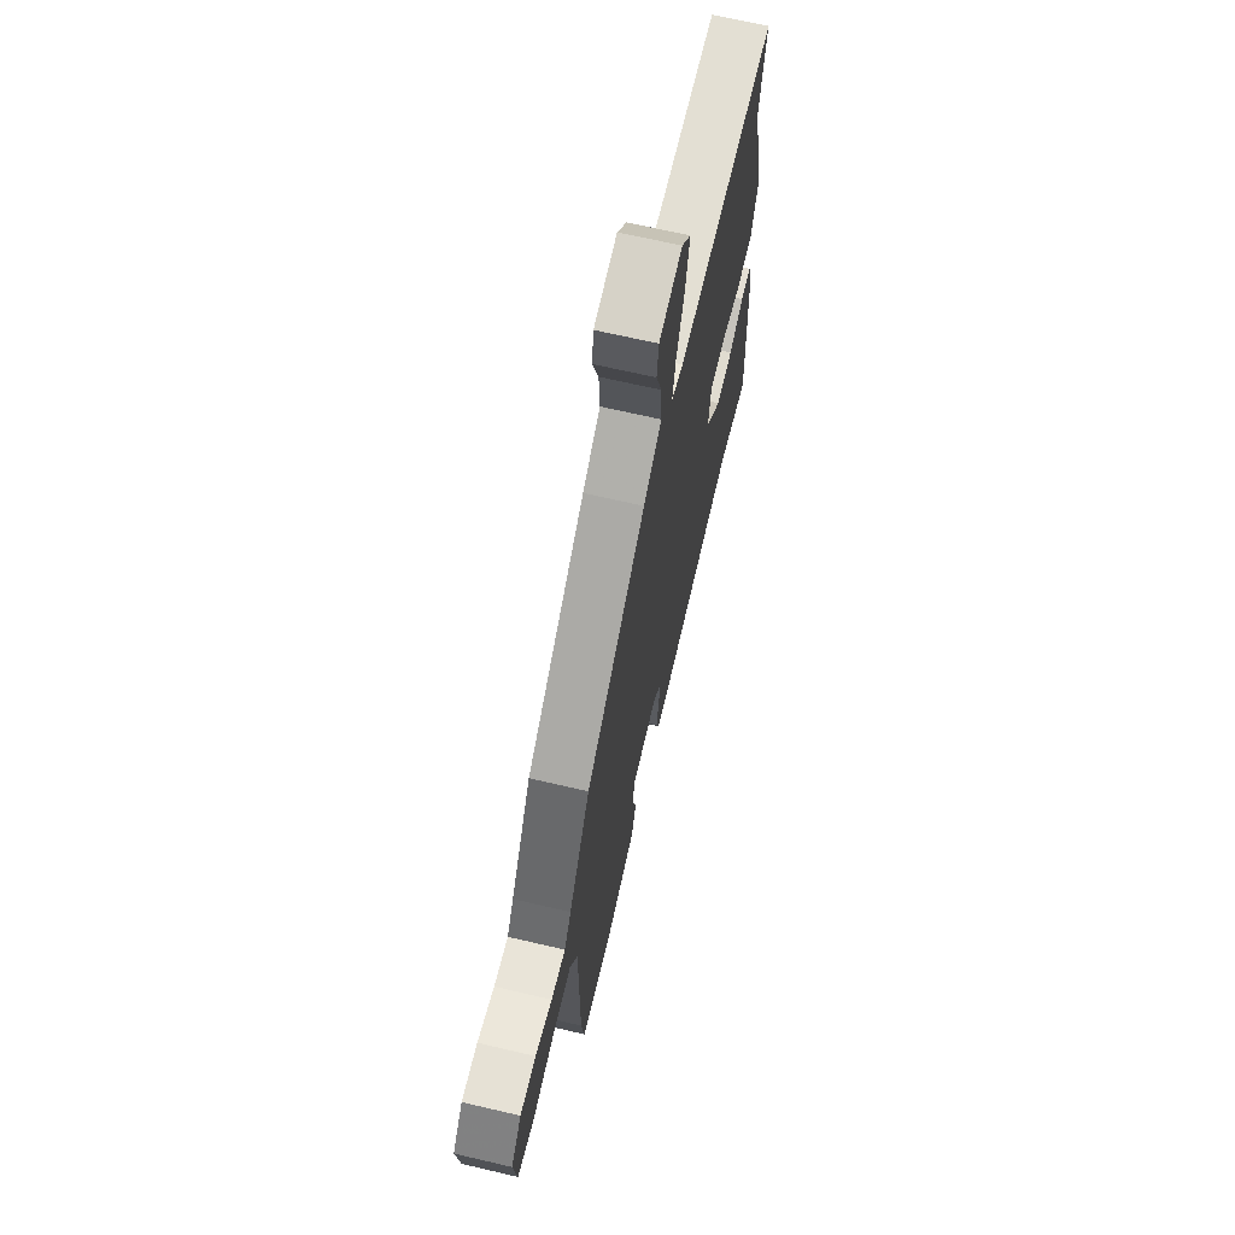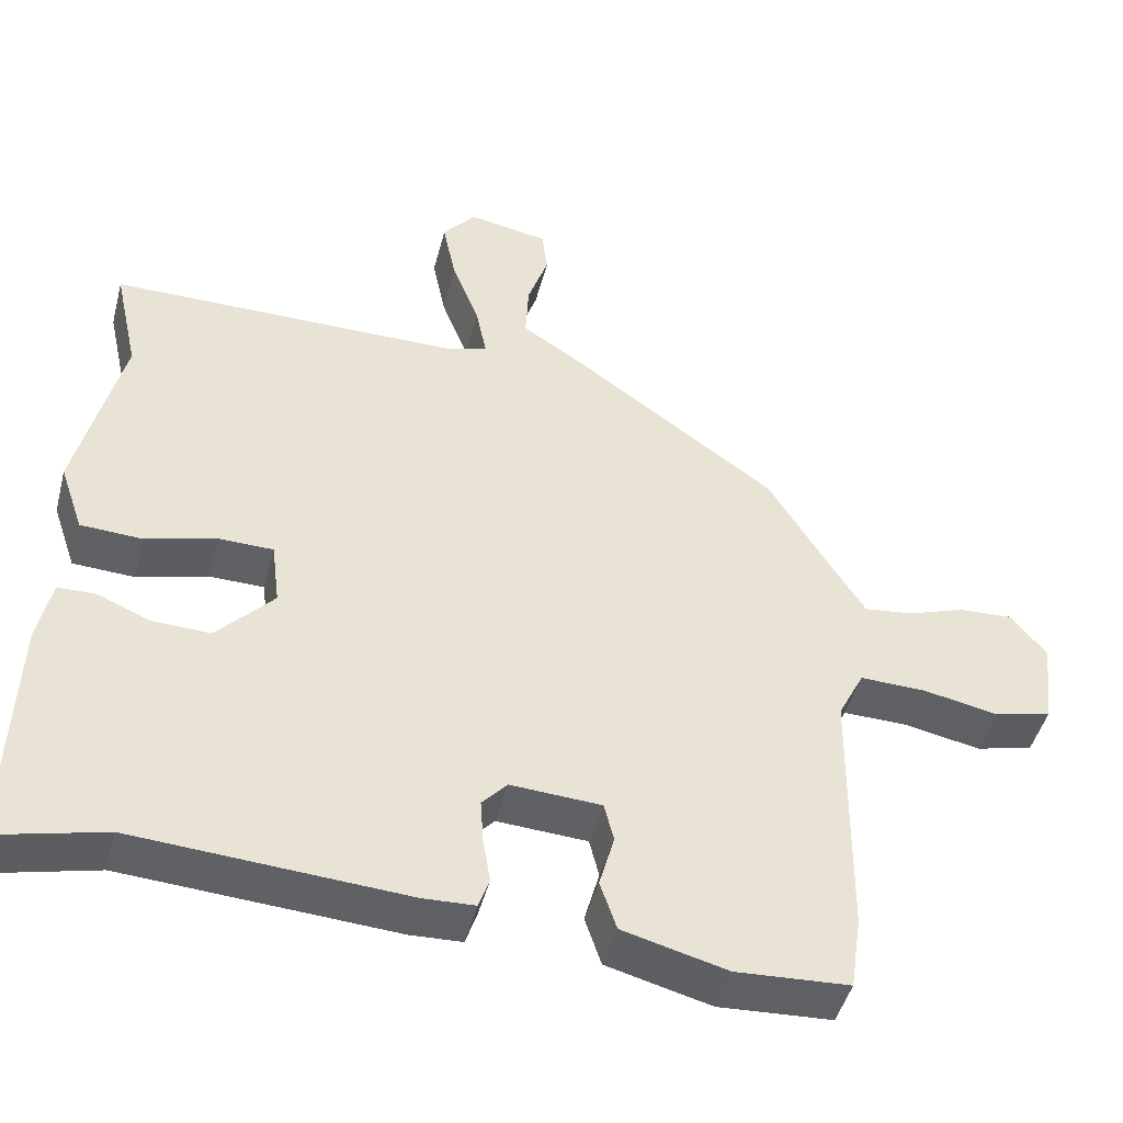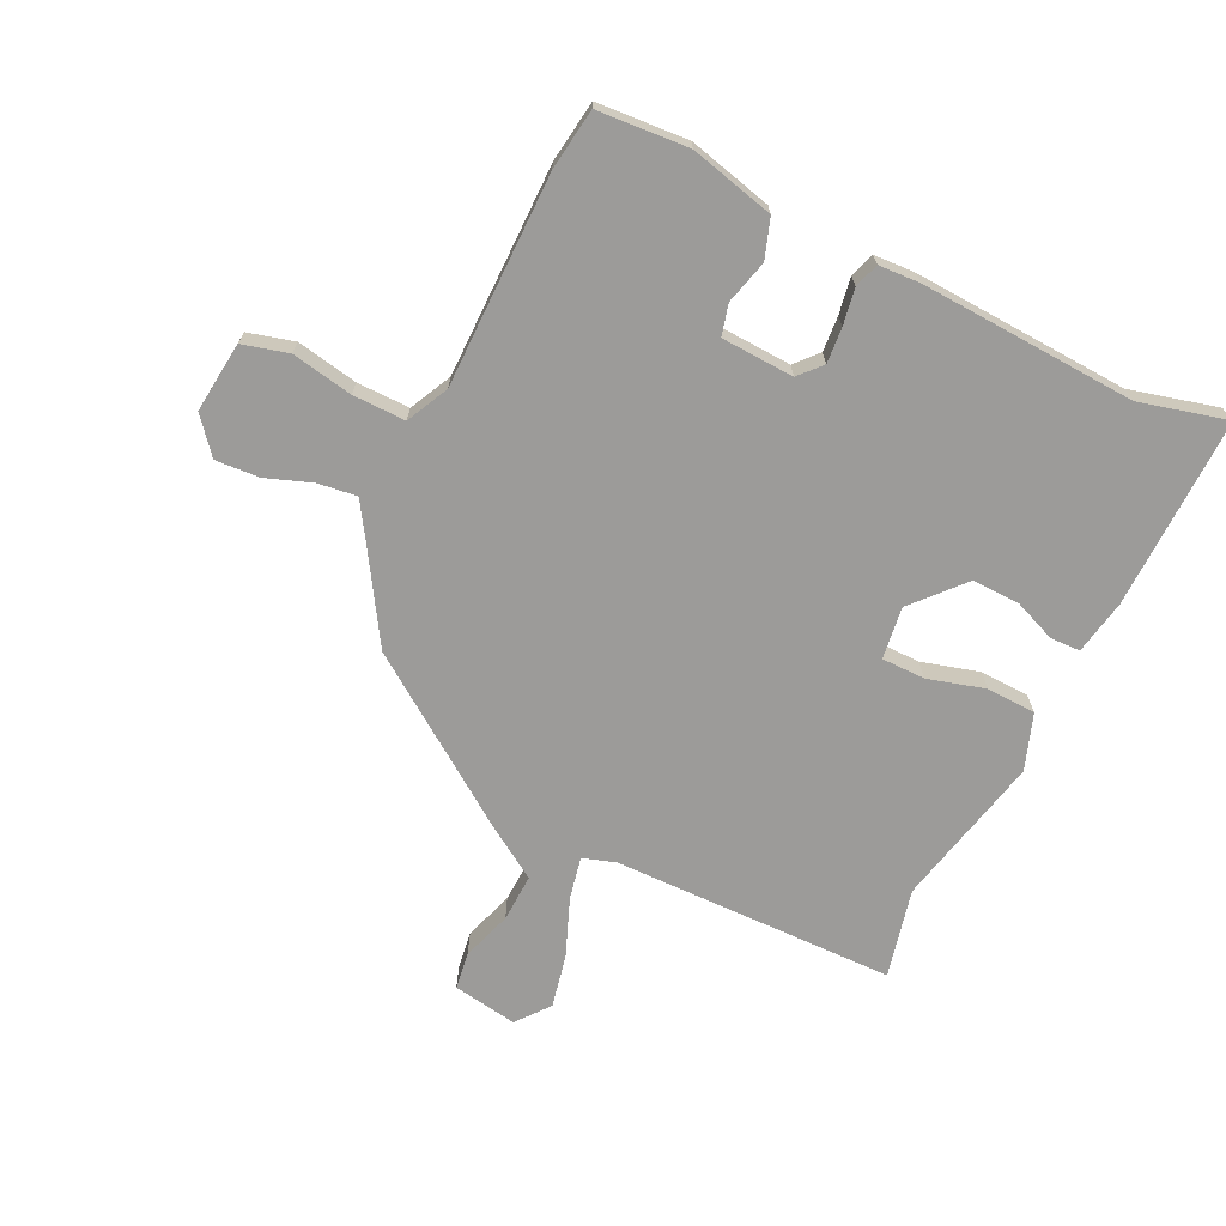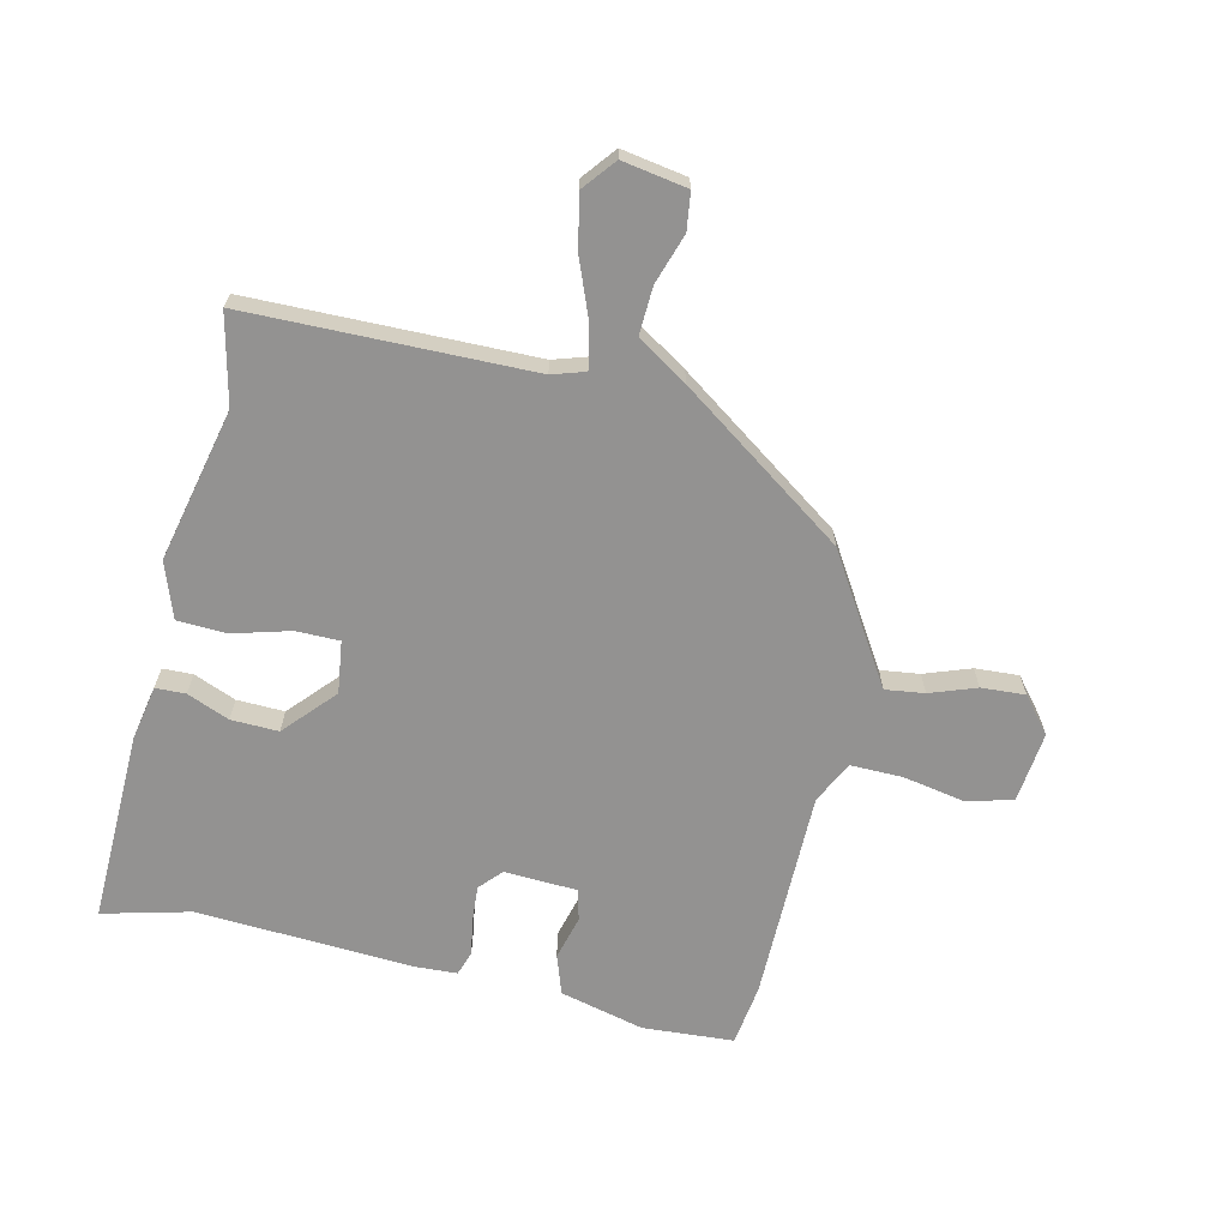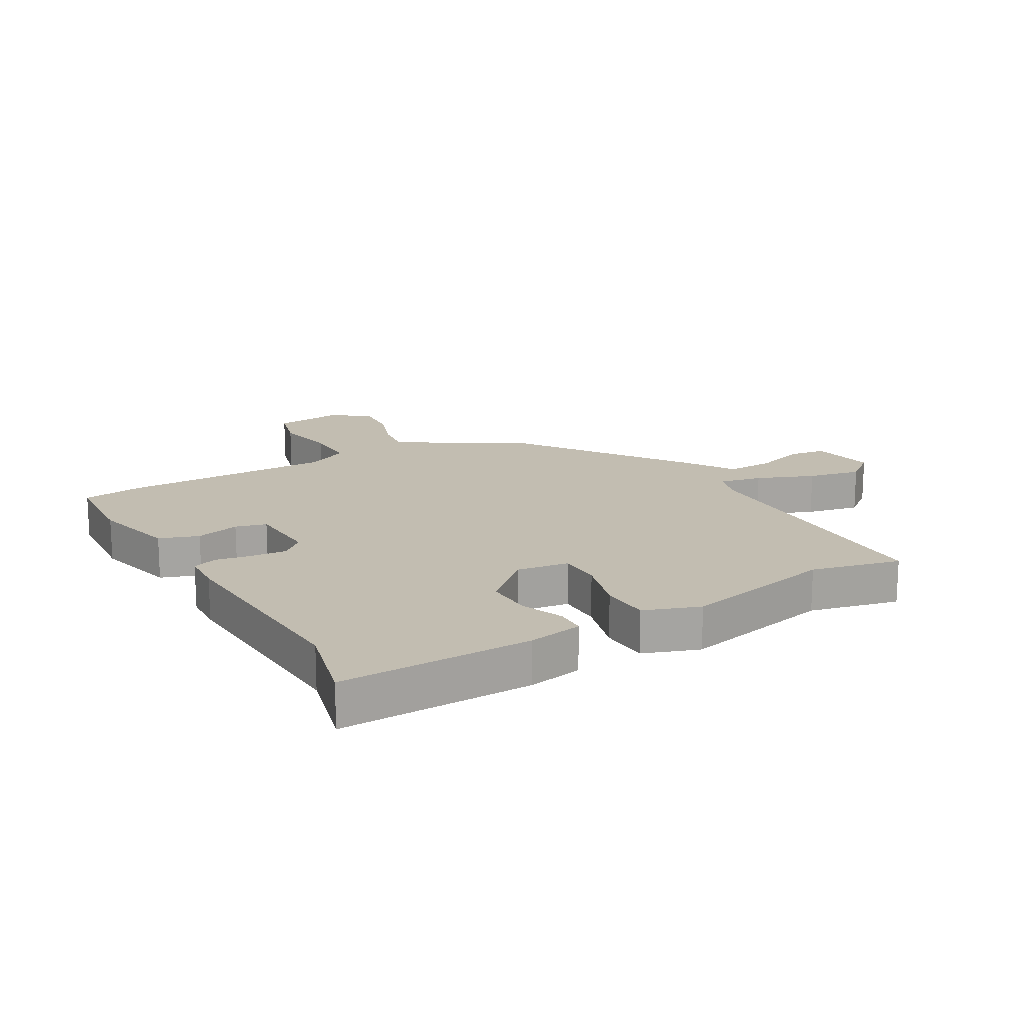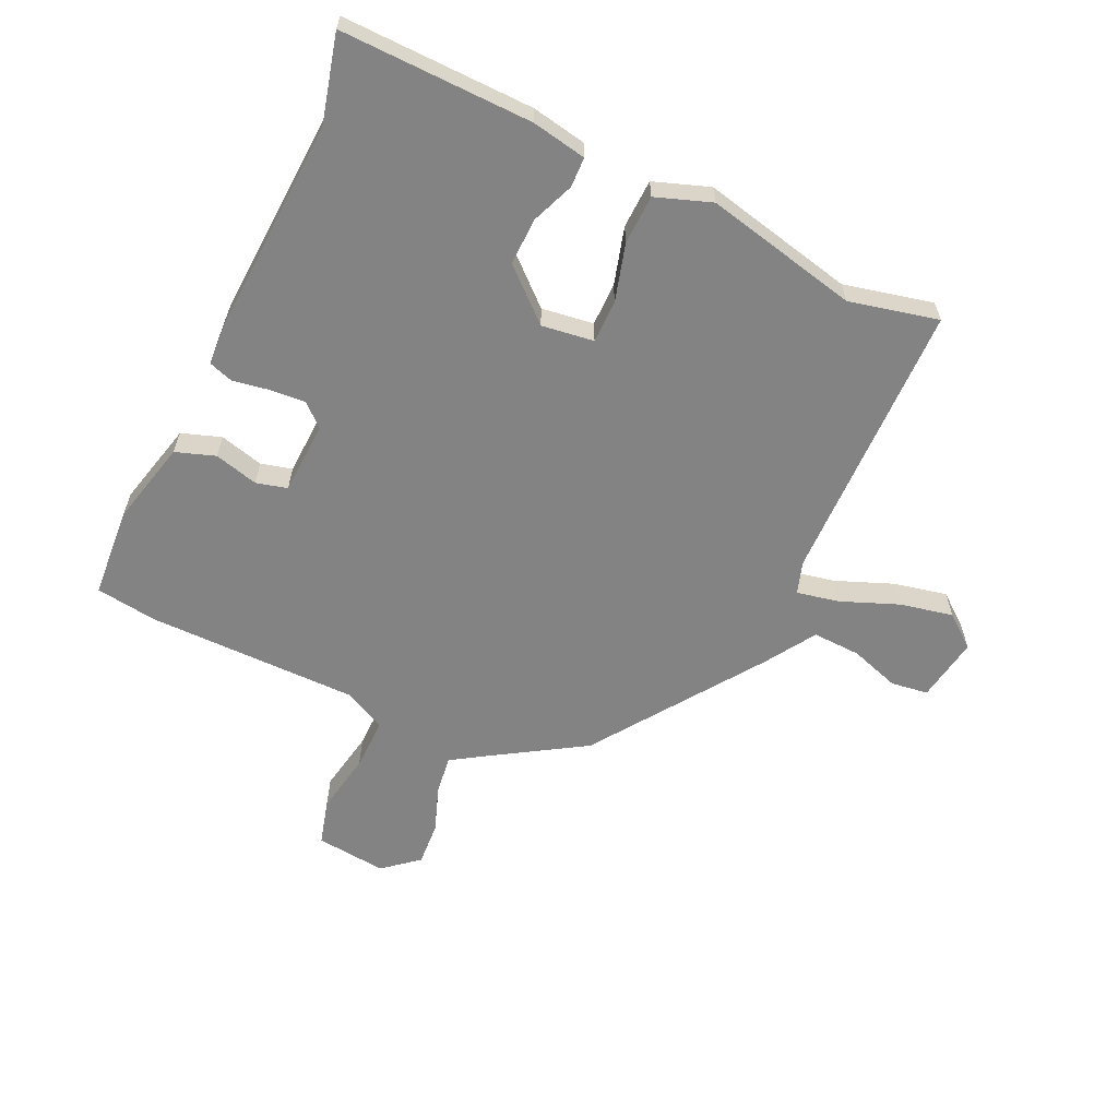
<metadata>
{"format":"obj","ext":"obj","renderer":"f3d","projection":"perspective","resolution":1024,"background":"white","views":[{"elev":67.5,"azim":103.2,"up":"+Z"},{"elev":-46.5,"azim":-14.6,"up":"+Z"},{"elev":-69.7,"azim":154.8,"up":"+Y"},{"elev":-66.4,"azim":-12.6,"up":"+Y"},{"elev":16.9,"azim":-119.4,"up":"+Y"},{"elev":-61.2,"azim":-114.4,"up":"+Y"}]}
</metadata>
<code>
v 0.44 0.07 0.351
v 0.537 0.07 0.191
v 0.569 0.07 0.14
v 0.634 0.07 0.148
v 0.711 0.07 0.175
v 0.784 0.07 0.179
v 0.832 0.07 0.12
v 0.818 0.07 0.002
v 0.741 0.07 -0.018
v 0.639 0.07 0.002
v 0.551 0.07 0.004
v 0.516 0.07 -0.066
v 0.512 0.07 -0.419
v 0.497 0.07 -0.521
v 0.345 0.07 -0.53
v 0.205 0.07 -0.494
v 0.183 0.07 -0.428
v 0.203 0.07 -0.355
v 0.19 0.07 -0.303
v 0.069 0.07 -0.296
v 0.035 0.07 -0.333
v 0.039 0.07 -0.392
v 0.049 0.07 -0.453
v 0.035 0.07 -0.494
v -0.034 0.07 -0.497
v -0.395 0.07 -0.474
v -0.541 0.07 -0.51
v -0.531 0.07 -0.19
v -0.513 0.07 -0.099
v -0.463 0.07 -0.098
v -0.393 0.07 -0.127
v -0.314 0.07 -0.13
v -0.238 0.07 -0.047
v -0.249 0.07 0.04
v -0.321 0.07 0.041
v -0.417 0.07 0.015
v -0.499 0.07 0.019
v -0.531 0.07 0.112
v -0.471 0.07 0.367
v -0.504 0.07 0.516
v -0.032 0.07 0.519
v 0.023 0.07 0.536
v 0.009 0.07 0.607
v -0.028 0.07 0.703
v -0.046 0.07 0.792
v -0.002 0.07 0.846
v 0.106 0.07 0.827
v 0.114 0.07 0.765
v 0.086 0.07 0.682
v 0.082 0.07 0.602
v 0.165 0.07 0.548
v 0.44 0 0.351
v 0.537 0 0.191
v 0.569 0 0.14
v 0.634 0 0.148
v 0.711 0 0.175
v 0.784 0 0.179
v 0.832 0 0.12
v 0.818 0 0.002
v 0.741 0 -0.018
v 0.639 0 0.002
v 0.551 0 0.004
v 0.516 0 -0.066
v 0.512 0 -0.419
v 0.497 0 -0.521
v 0.345 0 -0.53
v 0.205 0 -0.494
v 0.183 0 -0.428
v 0.203 0 -0.355
v 0.19 0 -0.303
v 0.069 0 -0.296
v 0.035 0 -0.333
v 0.039 0 -0.392
v 0.049 0 -0.453
v 0.035 0 -0.494
v -0.034 0 -0.497
v -0.395 0 -0.474
v -0.541 0 -0.51
v -0.531 0 -0.19
v -0.513 0 -0.099
v -0.463 0 -0.098
v -0.393 0 -0.127
v -0.314 0 -0.13
v -0.238 0 -0.047
v -0.249 0 0.04
v -0.321 0 0.041
v -0.417 0 0.015
v -0.499 0 0.019
v -0.531 0 0.112
v -0.471 0 0.367
v -0.504 0 0.516
v -0.032 0 0.519
v 0.023 0 0.536
v 0.009 0 0.607
v -0.028 0 0.703
v -0.046 0 0.792
v -0.002 0 0.846
v 0.106 0 0.827
v 0.114 0 0.765
v 0.086 0 0.682
v 0.082 0 0.602
v 0.165 0 0.548
f 50 51 1 2
f 46 47 48 49
f 46 49 50
f 43 44 45 46
f 42 43 46 50
f 39 40 41
f 39 41 42
f 38 39 42
f 35 36 37 38
f 34 35 38 42
f 33 34 42 50
f 28 29 30 31
f 26 27 28 31
f 26 31 32
f 25 26 32 33
f 22 23 24 25
f 21 22 25 33
f 15 16 17 18
f 15 18 19
f 12 13 14 15
f 12 15 19
f 11 12 19 20
f 7 8 9 10
f 7 10 11
f 4 5 6 7
f 3 4 7 11
f 2 3 11 20
f 20 21 33 50
f 2 20 50
f 53 52 102 101
f 100 99 98 97
f 101 100 97
f 97 96 95 94
f 101 97 94 93
f 92 91 90
f 93 92 90
f 93 90 89
f 89 88 87 86
f 93 89 86 85
f 101 93 85 84
f 82 81 80 79
f 82 79 78 77
f 83 82 77
f 84 83 77 76
f 76 75 74 73
f 84 76 73 72
f 69 68 67 66
f 70 69 66
f 66 65 64 63
f 70 66 63
f 71 70 63 62
f 61 60 59 58
f 62 61 58
f 58 57 56 55
f 62 58 55 54
f 71 62 54 53
f 101 84 72 71
f 101 71 53
f 1 52 53 2
f 2 53 54 3
f 3 54 55 4
f 4 55 56 5
f 5 56 57 6
f 6 57 58 7
f 7 58 59 8
f 8 59 60 9
f 9 60 61 10
f 10 61 62 11
f 11 62 63 12
f 12 63 64 13
f 13 64 65 14
f 14 65 66 15
f 15 66 67 16
f 16 67 68 17
f 17 68 69 18
f 18 69 70 19
f 19 70 71 20
f 20 71 72 21
f 21 72 73 22
f 22 73 74 23
f 23 74 75 24
f 24 75 76 25
f 25 76 77 26
f 26 77 78 27
f 27 78 79 28
f 28 79 80 29
f 29 80 81 30
f 30 81 82 31
f 31 82 83 32
f 32 83 84 33
f 33 84 85 34
f 34 85 86 35
f 35 86 87 36
f 36 87 88 37
f 37 88 89 38
f 38 89 90 39
f 39 90 91 40
f 40 91 92 41
f 41 92 93 42
f 42 93 94 43
f 43 94 95 44
f 44 95 96 45
f 45 96 97 46
f 46 97 98 47
f 47 98 99 48
f 48 99 100 49
f 49 100 101 50
f 50 101 102 51
f 51 102 52 1

</code>
